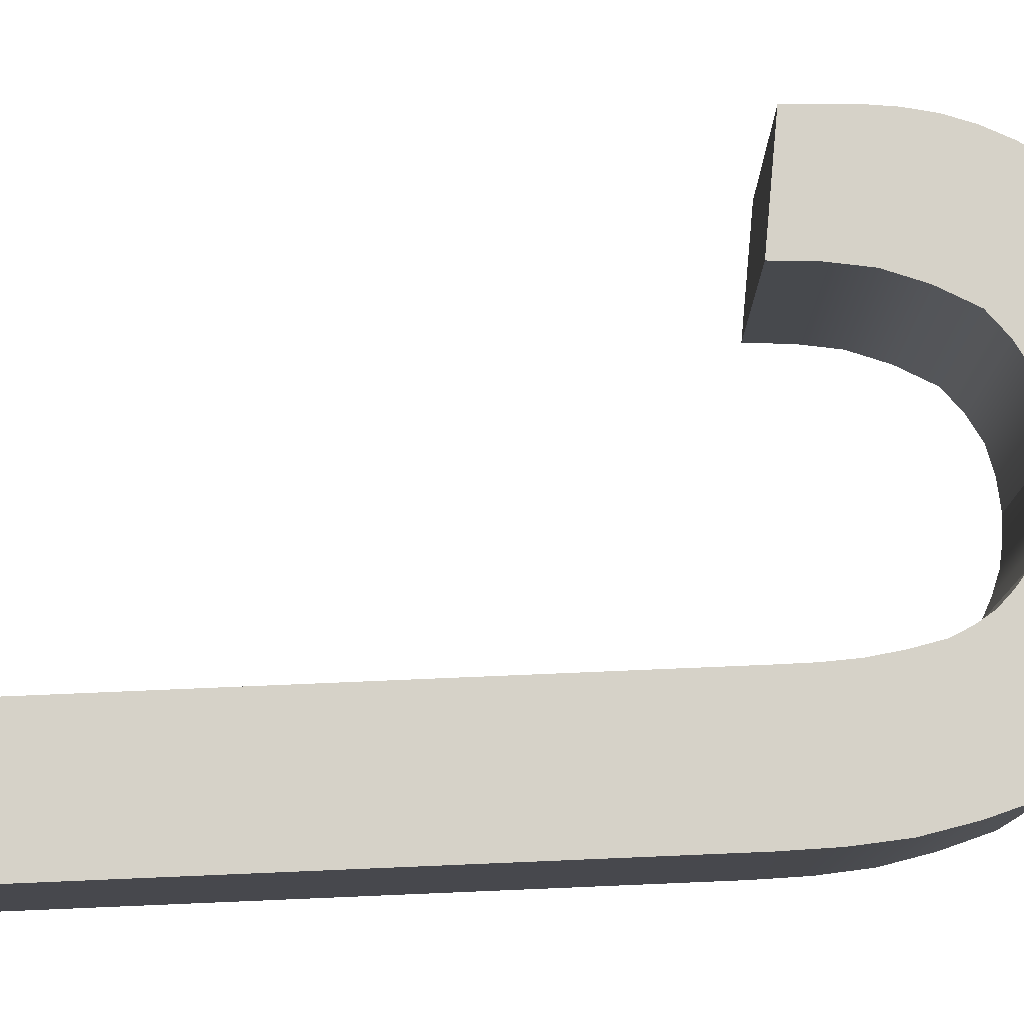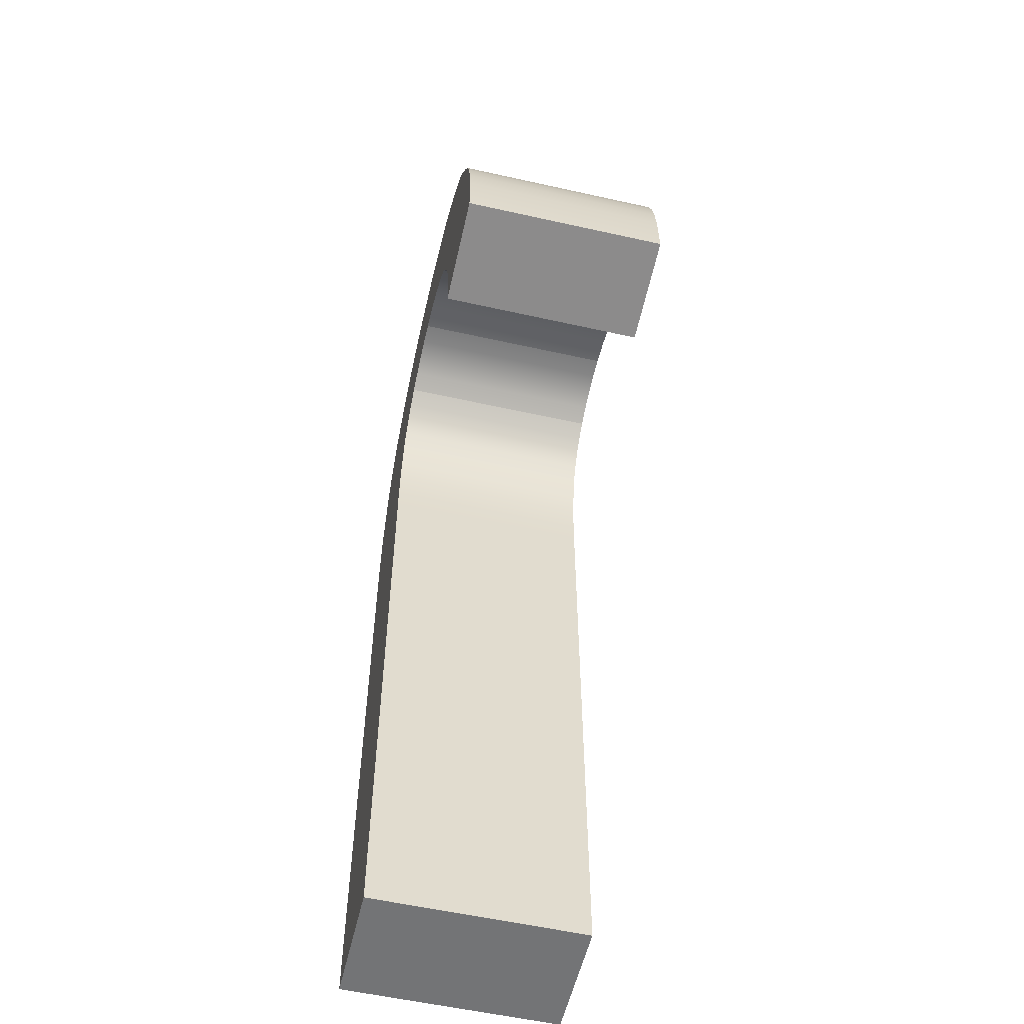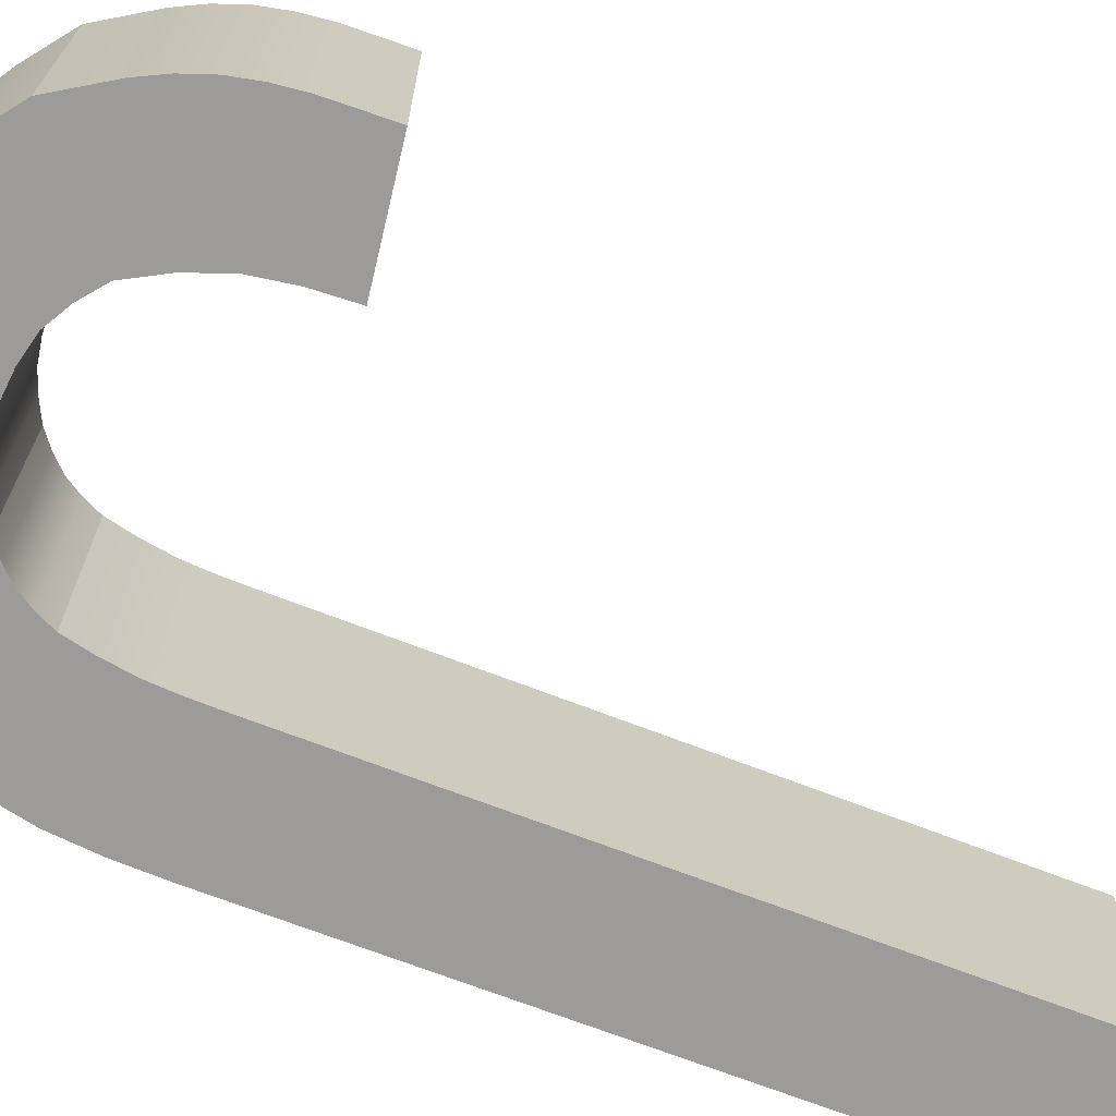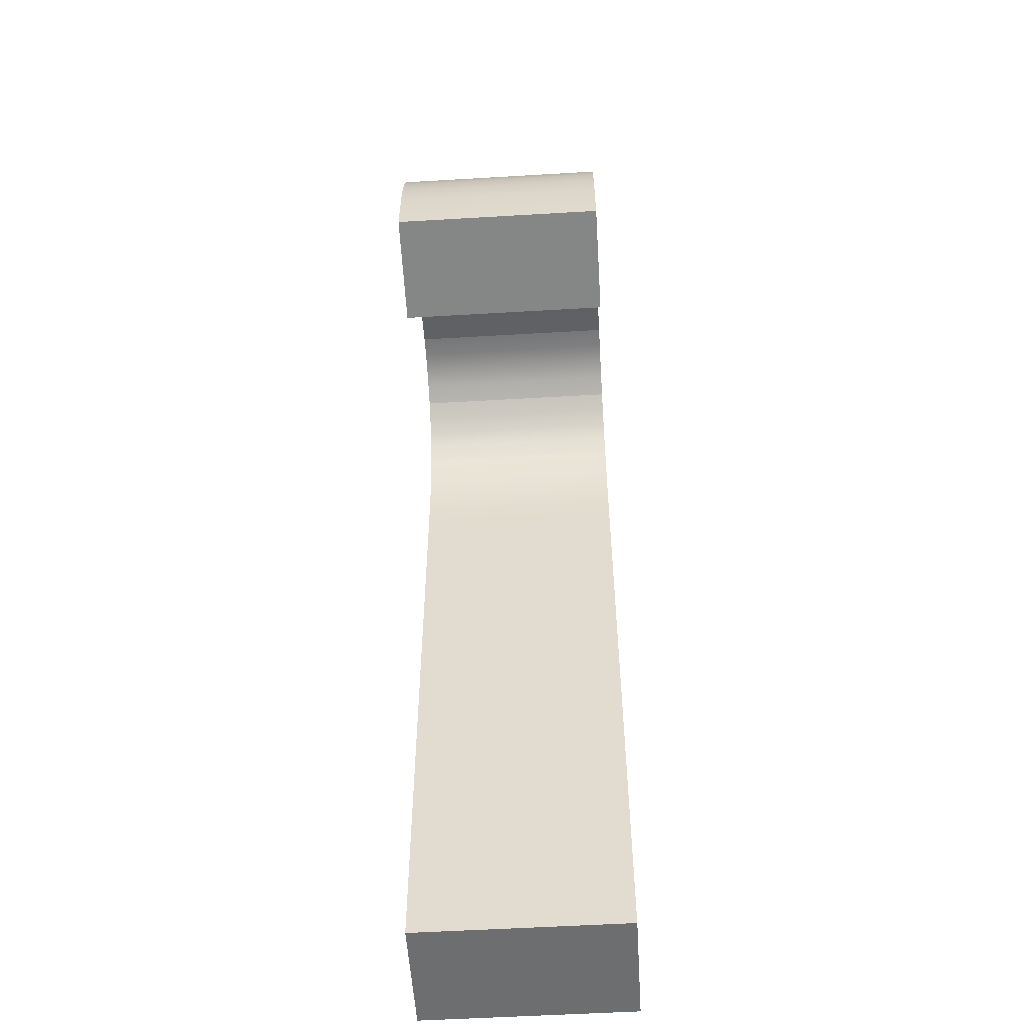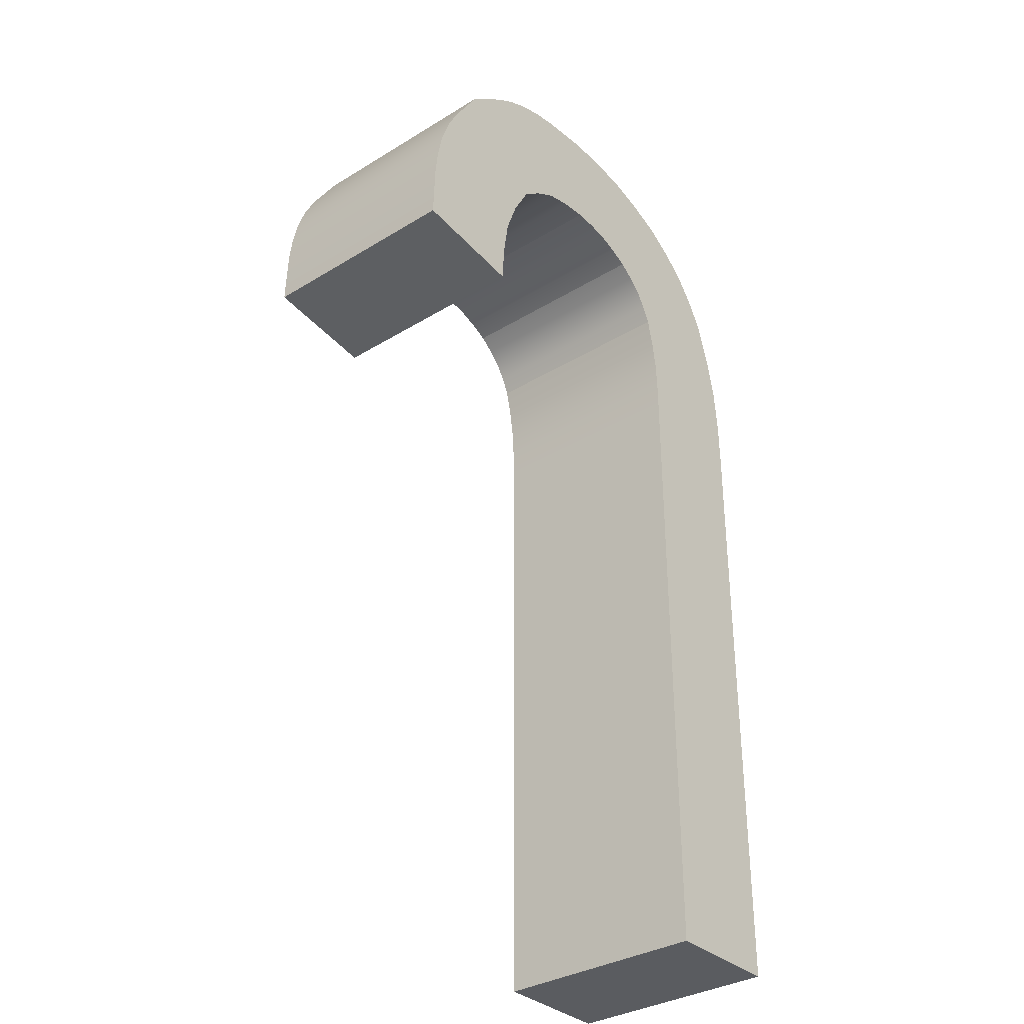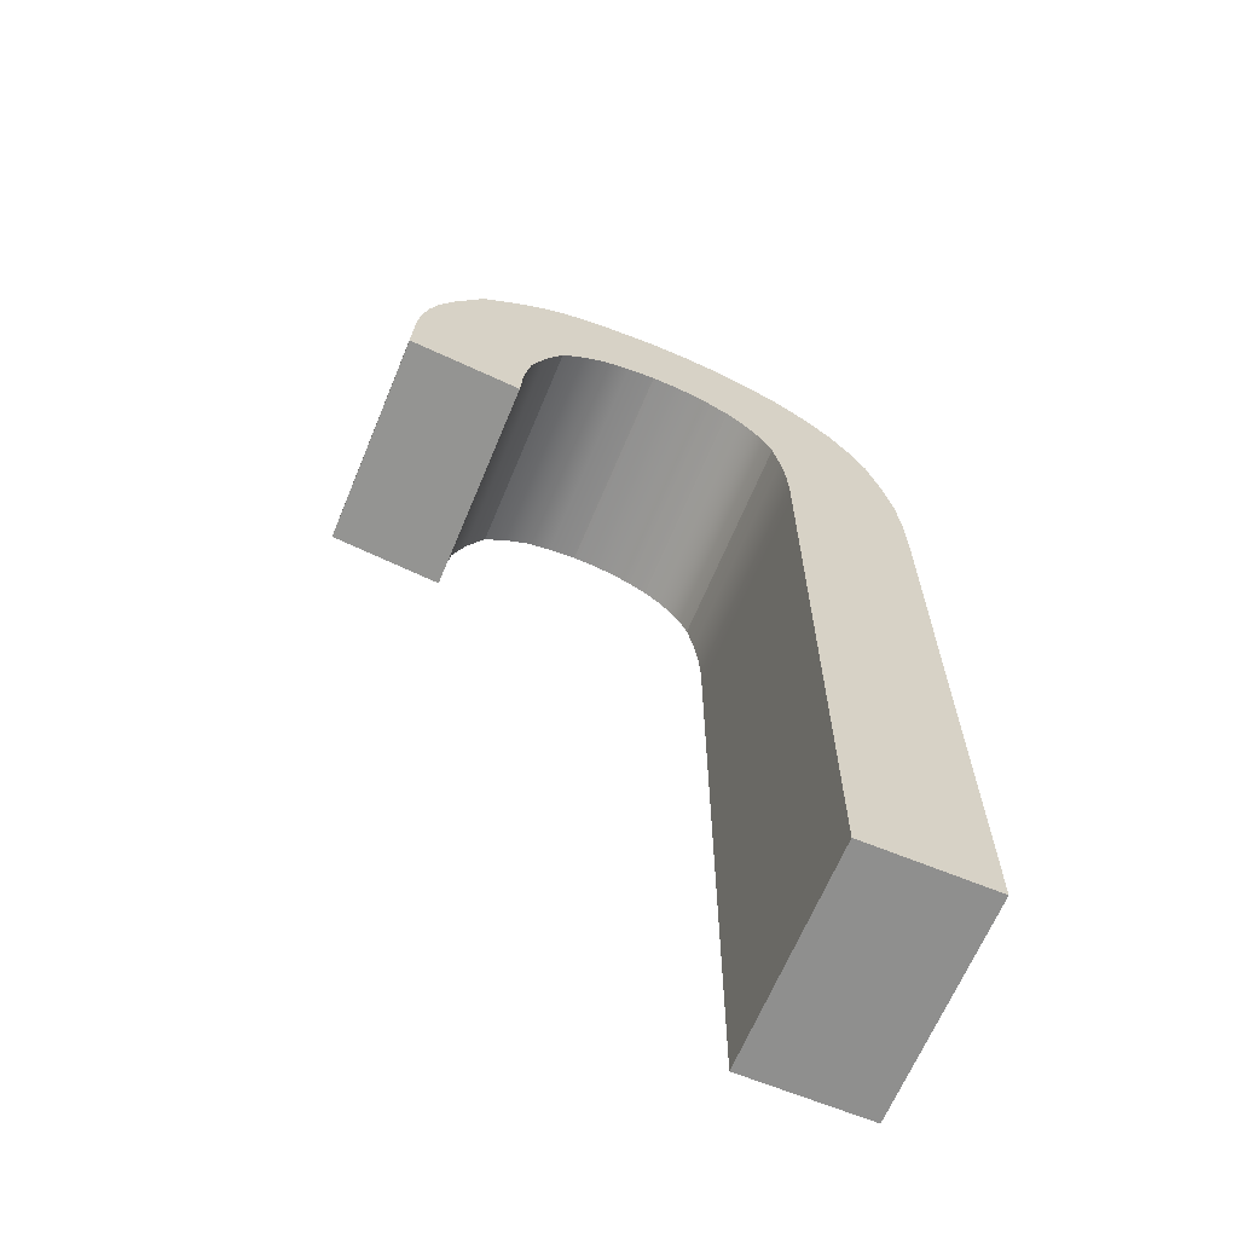
<metadata>
{"format":"obj","ext":"obj","renderer":"f3d","projection":"perspective","resolution":1024,"background":"white","views":[{"elev":78.1,"azim":87.6,"up":"+Z"},{"elev":-56.2,"azim":-103.2,"up":"+Y"},{"elev":-69.7,"azim":-111.2,"up":"+Z"},{"elev":-54.2,"azim":-86.4,"up":"+Y"},{"elev":-34.0,"azim":-50.3,"up":"+Y"},{"elev":-65.3,"azim":-22.5,"up":"+Y"}]}
</metadata>
<code>
o J
v -0.07345 -0.05656 0.05
v -0.1252 -0.04947 0.05
v -0.07345 -0.05656 -0.05
v -0.1252 -0.04947 -0.05
v -0.05482 0.01144 0.05
v -0.06344 -0.004347 0.05
v -0.05482 0.01144 -0.05
v -0.06344 -0.004347 -0.05
v -0.06956 -0.0209 0.05
v -0.06956 -0.0209 -0.05
v -0.07238 -0.03846 0.05
v -0.07238 -0.03846 -0.05
v -0.008996 0.02977 0.05
v -0.02186 0.02861 0.05
v -0.008996 0.02977 -0.05
v -0.02186 0.02861 -0.05
v -0.03399 0.02564 0.05
v -0.03399 0.02564 -0.05
v -0.04481 0.01953 0.05
v -0.04481 0.01953 -0.05
v 0.02826 0.01987 0.05
v 0.01945 0.02421 0.05
v 0.02826 0.01987 -0.05
v 0.01945 0.02421 -0.05
v 0.01036 0.0275 0.05
v 0.01036 0.0275 -0.05
v 0.000813 0.02912 0.05
v 0.000813 0.02912 -0.05
v 0.04984 -0.007037 0.05
v 0.04607 0.000986 0.05
v 0.04984 -0.007037 -0.05
v 0.04607 0.000986 -0.05
v 0.0414 0.008297 0.05
v 0.0414 0.008297 -0.05
v 0.03527 0.01443 0.05
v 0.03527 0.01443 -0.05
v 0.05575 -0.06129 0.05
v 0.05563 -0.04756 0.05
v 0.05575 -0.06129 -0.05
v 0.05563 -0.04756 -0.05
v 0.05484 -0.03391 0.05
v 0.05484 -0.03391 -0.05
v 0.0528 -0.02042 0.05
v 0.0528 -0.02042 -0.05
v 0.05575 -0.3599 0.05
v 0.05575 -0.3599 -0.05
v 0.1131 -0.3599 0.05
v 0.1131 -0.3599 -0.05
v 0.1131 -0.06454 0.05
v 0.1131 -0.06454 -0.05
v 0.09996 0.01972 0.05
v 0.1062 -0.00084 0.05
v 0.09996 0.01972 -0.05
v 0.1062 -0.00084 -0.05
v 0.1107 -0.0217 0.05
v 0.1107 -0.0217 -0.05
v 0.1126 -0.04301 0.05
v 0.1126 -0.04301 -0.05
v 0.05827 0.06525 0.05
v 0.07134 0.0563 0.05
v 0.05827 0.06525 -0.05
v 0.07134 0.0563 -0.05
v 0.08297 0.04602 0.05
v 0.08297 0.04602 -0.05
v 0.09218 0.03353 0.05
v 0.09218 0.03353 -0.05
v -0.008701 0.08092 0.05
v 0.008736 0.0799 0.05
v -0.008701 0.08092 -0.05
v 0.008736 0.0799 -0.05
v 0.02581 0.07735 0.05
v 0.02581 0.07735 -0.05
v 0.04224 0.07214 0.05
v 0.04224 0.07214 -0.05
v -0.09607 0.0481 0.05
v -0.07681 0.06288 0.05
v -0.09607 0.0481 -0.05
v -0.07681 0.06288 -0.05
v -0.06671 0.06908 0.05
v -0.06671 0.06908 -0.05
v -0.05606 0.07388 0.05
v -0.05606 0.07388 -0.05
v -0.04479 0.07708 0.05
v -0.04479 0.07708 -0.05
v -0.03303 0.07904 0.05
v -0.03303 0.07904 -0.05
v -0.1242 -0.02305 0.05
v -0.1242 -0.02305 -0.05
v -0.1227 -0.01016 0.05
v -0.1227 -0.01016 -0.05
v -0.12 0.002335 0.05
v -0.12 0.002335 -0.05
v -0.1158 0.01433 0.05
v -0.1158 0.01433 -0.05
v -0.11 0.02585 0.05
v -0.11 0.02585 -0.05
f 1 2 3
f 3 2 4
f 5 6 7
f 7 6 8
f 8 6 9
f 8 9 10
f 10 9 11
f 10 11 12
f 12 11 1
f 12 1 3
f 13 14 15
f 15 14 16
f 16 14 17
f 16 17 18
f 18 17 19
f 18 19 20
f 20 19 5
f 20 5 7
f 21 22 23
f 23 22 24
f 24 22 25
f 24 25 26
f 26 25 27
f 26 27 28
f 28 27 13
f 28 13 15
f 29 30 31
f 31 30 32
f 32 30 33
f 32 33 34
f 34 33 35
f 34 35 36
f 36 35 21
f 36 21 23
f 37 38 39
f 39 38 40
f 40 38 41
f 40 41 42
f 42 41 43
f 42 43 44
f 44 43 29
f 44 29 31
f 45 37 46
f 46 37 39
f 47 45 48
f 48 45 46
f 49 47 50
f 50 47 48
f 51 52 53
f 53 52 54
f 54 52 55
f 54 55 56
f 56 55 57
f 56 57 58
f 58 57 49
f 58 49 50
f 59 60 61
f 61 60 62
f 62 60 63
f 62 63 64
f 64 63 65
f 64 65 66
f 66 65 51
f 66 51 53
f 67 68 69
f 69 68 70
f 70 68 71
f 70 71 72
f 72 71 73
f 72 73 74
f 74 73 59
f 74 59 61
f 75 76 77
f 77 76 78
f 78 76 79
f 78 79 80
f 80 79 81
f 80 81 82
f 82 81 83
f 82 83 84
f 84 83 85
f 84 85 86
f 86 85 67
f 86 67 69
f 2 87 4
f 4 87 88
f 88 87 89
f 88 89 90
f 90 89 91
f 90 91 92
f 92 91 93
f 92 93 94
f 94 93 95
f 94 95 96
f 96 95 75
f 96 75 77
f 3 4 12
f 12 4 88
f 12 88 90
f 12 90 10
f 10 90 92
f 10 92 94
f 94 96 10
f 10 96 8
f 8 96 77
f 8 77 7
f 7 77 78
f 7 78 80
f 7 80 20
f 20 80 82
f 20 82 18
f 18 82 84
f 18 84 86
f 18 86 16
f 16 86 69
f 16 69 15
f 15 69 28
f 28 69 70
f 28 70 26
f 26 70 72
f 26 72 24
f 24 72 74
f 24 74 23
f 23 74 36
f 36 74 61
f 36 61 34
f 34 61 62
f 34 62 32
f 32 62 64
f 32 64 31
f 31 64 66
f 31 66 53
f 31 53 44
f 44 53 54
f 44 54 42
f 42 54 56
f 42 56 58
f 50 39 58
f 58 39 40
f 58 40 42
f 48 46 50
f 50 46 39
f 95 6 75
f 75 6 5
f 75 5 76
f 76 5 79
f 79 5 19
f 79 19 81
f 81 19 17
f 81 17 83
f 83 17 85
f 85 17 14
f 85 14 67
f 67 14 13
f 67 13 27
f 6 95 9
f 9 95 93
f 9 93 91
f 91 89 9
f 9 89 11
f 11 89 87
f 11 87 2
f 2 1 11
f 67 27 68
f 68 27 25
f 68 25 71
f 71 25 22
f 71 22 73
f 73 22 21
f 73 21 35
f 73 35 59
f 59 35 33
f 59 33 60
f 60 33 30
f 60 30 63
f 63 30 29
f 63 29 65
f 65 29 51
f 51 29 43
f 51 43 52
f 52 43 41
f 52 41 55
f 55 41 57
f 57 41 38
f 57 38 37
f 57 37 49
f 49 37 45
f 49 45 47

</code>
